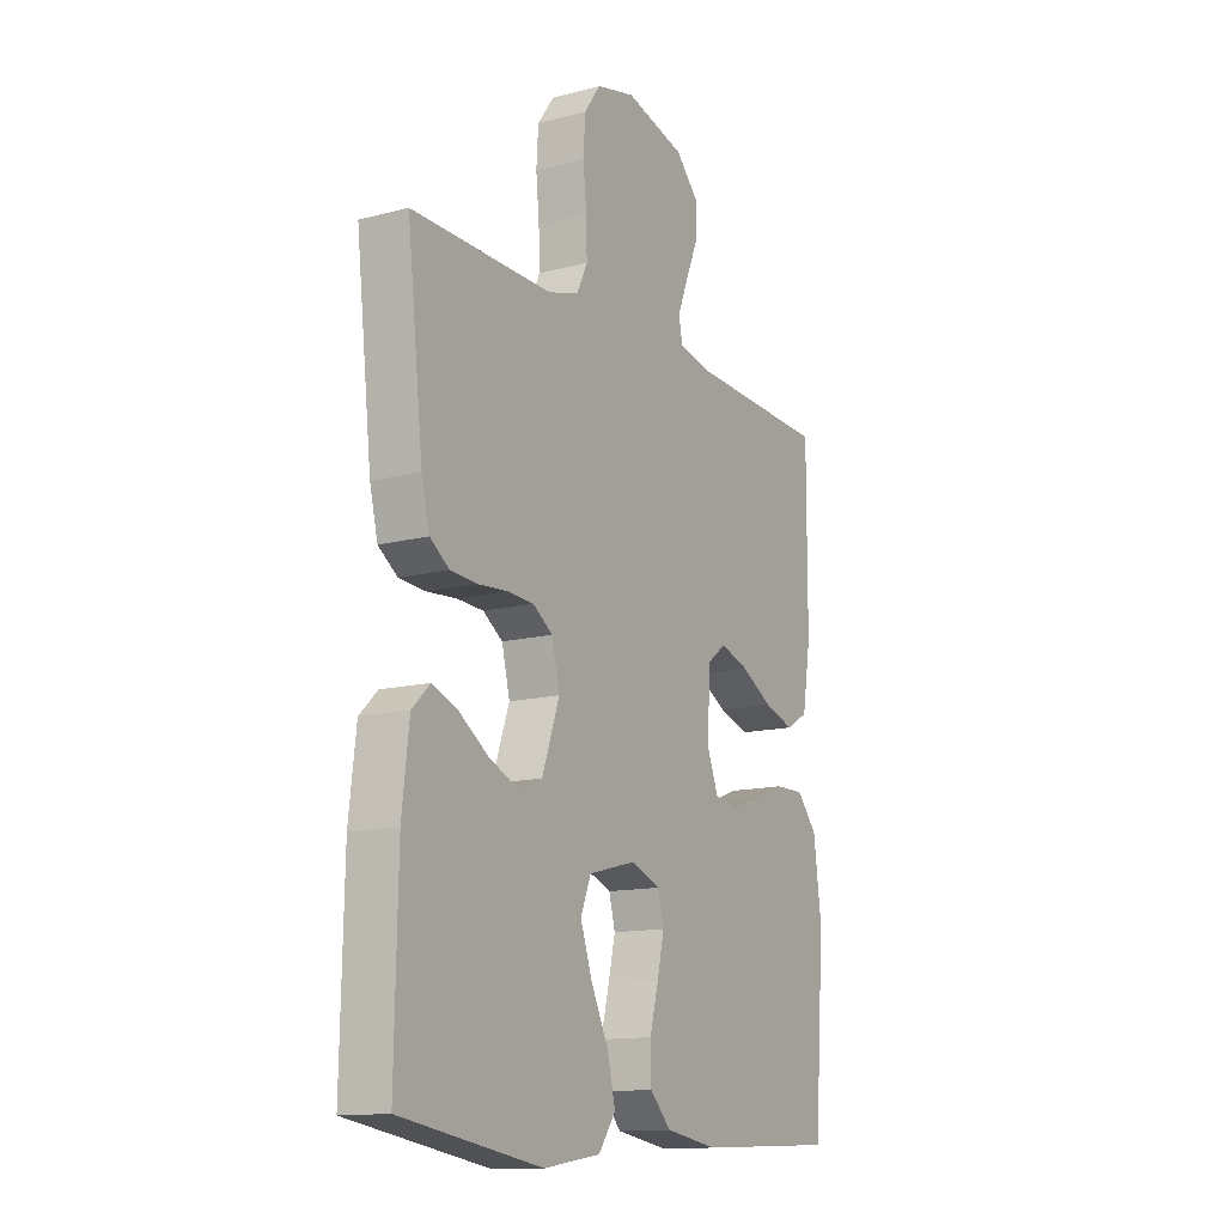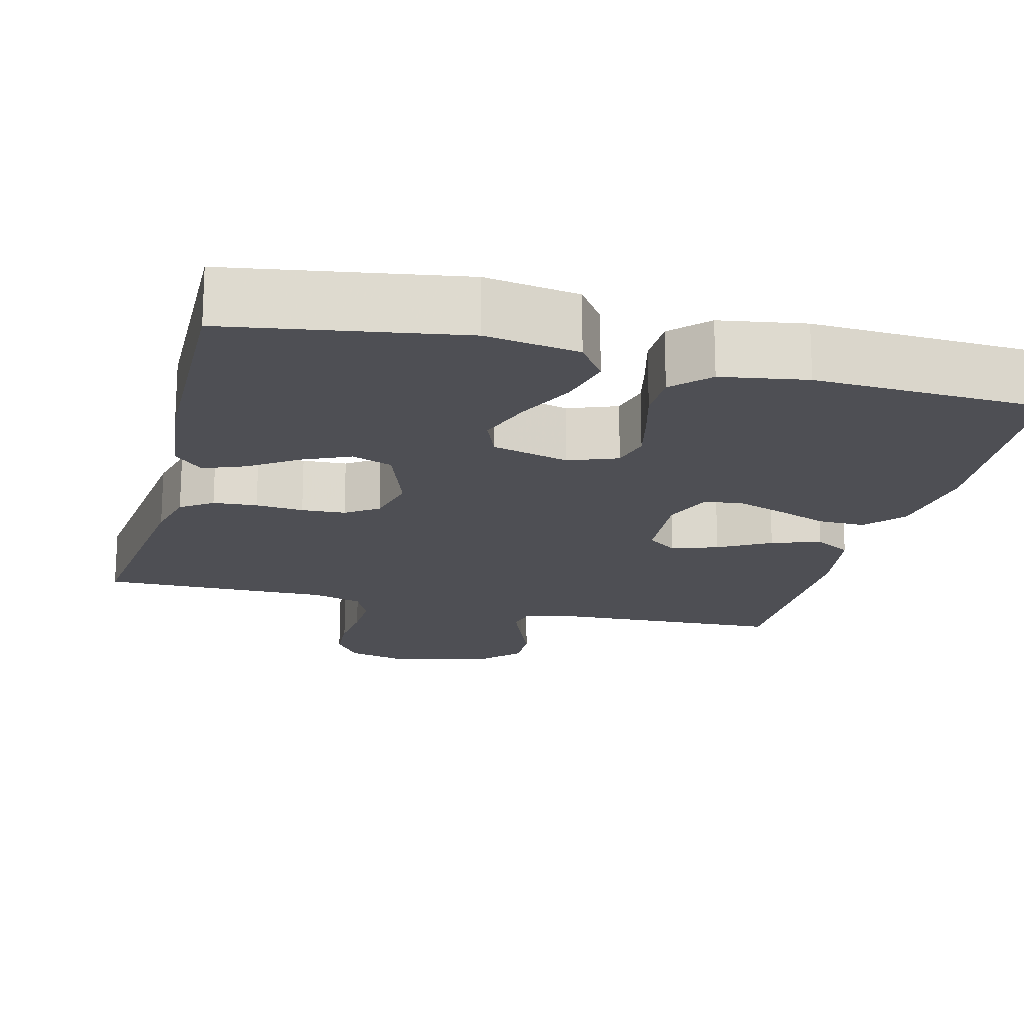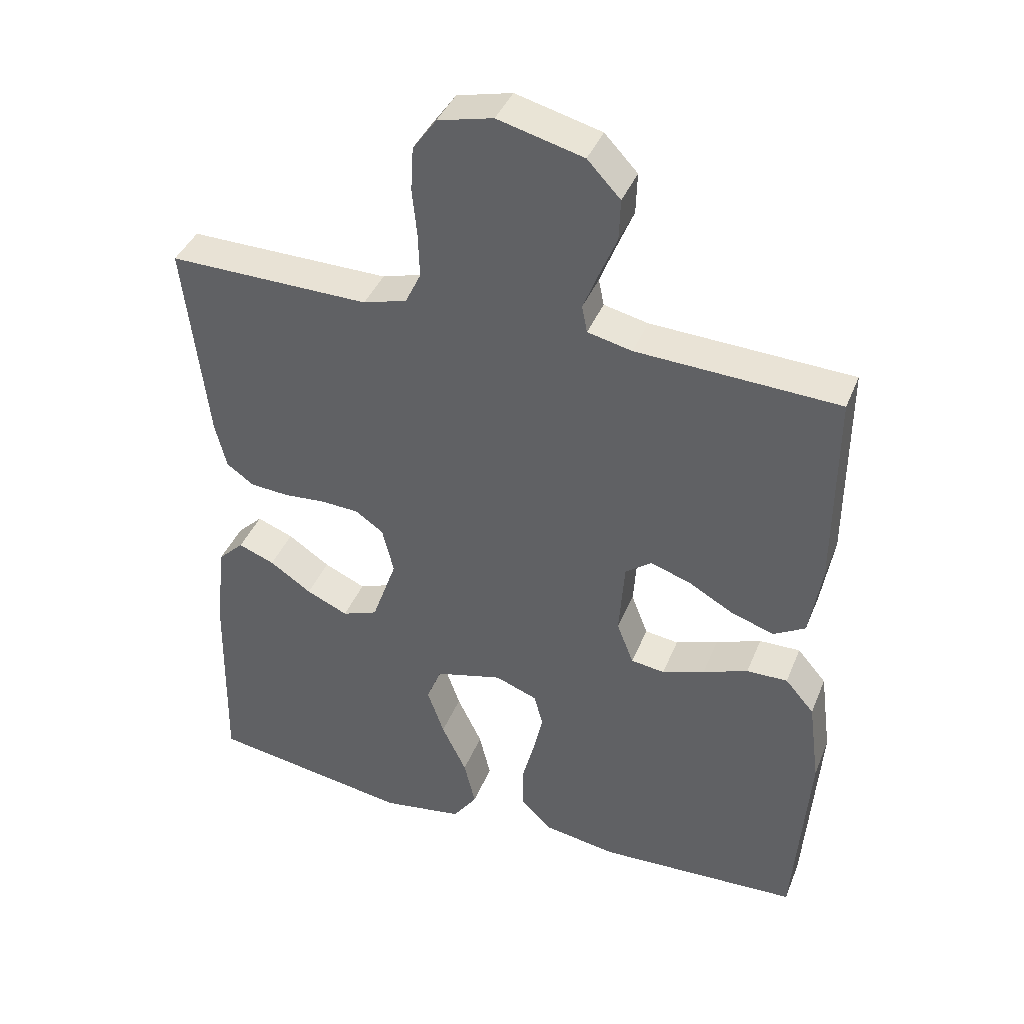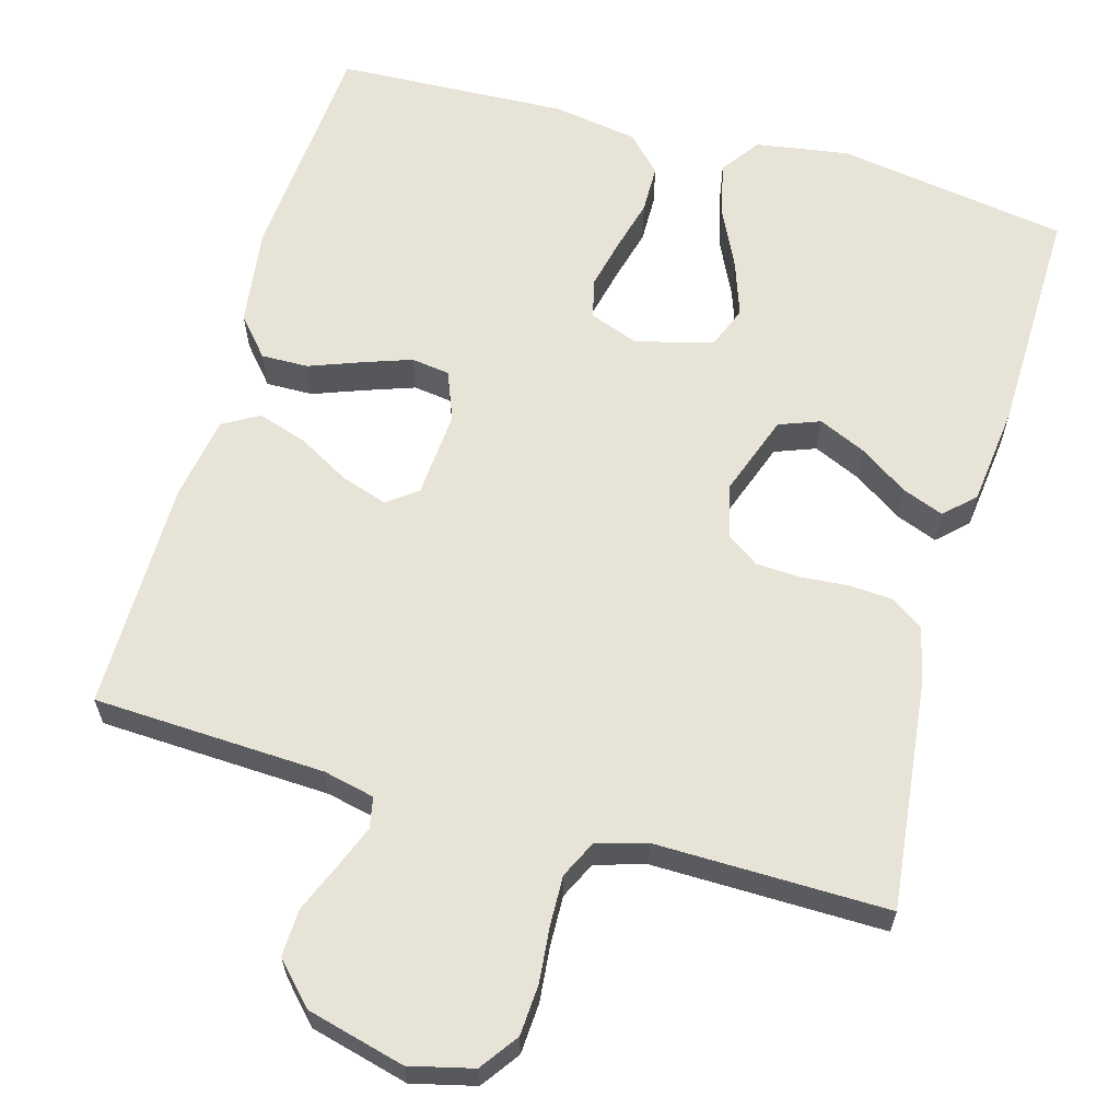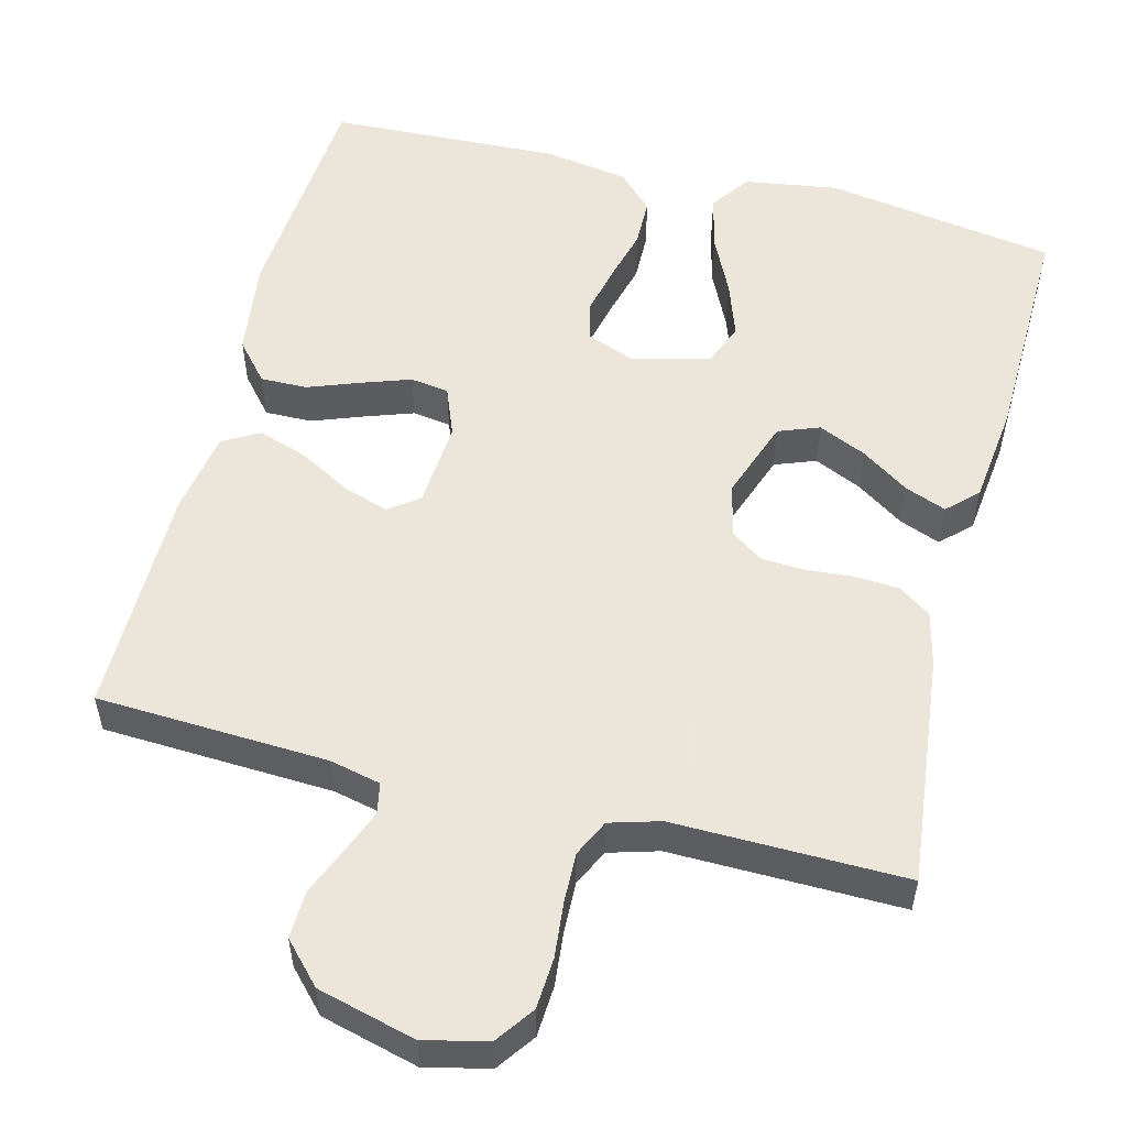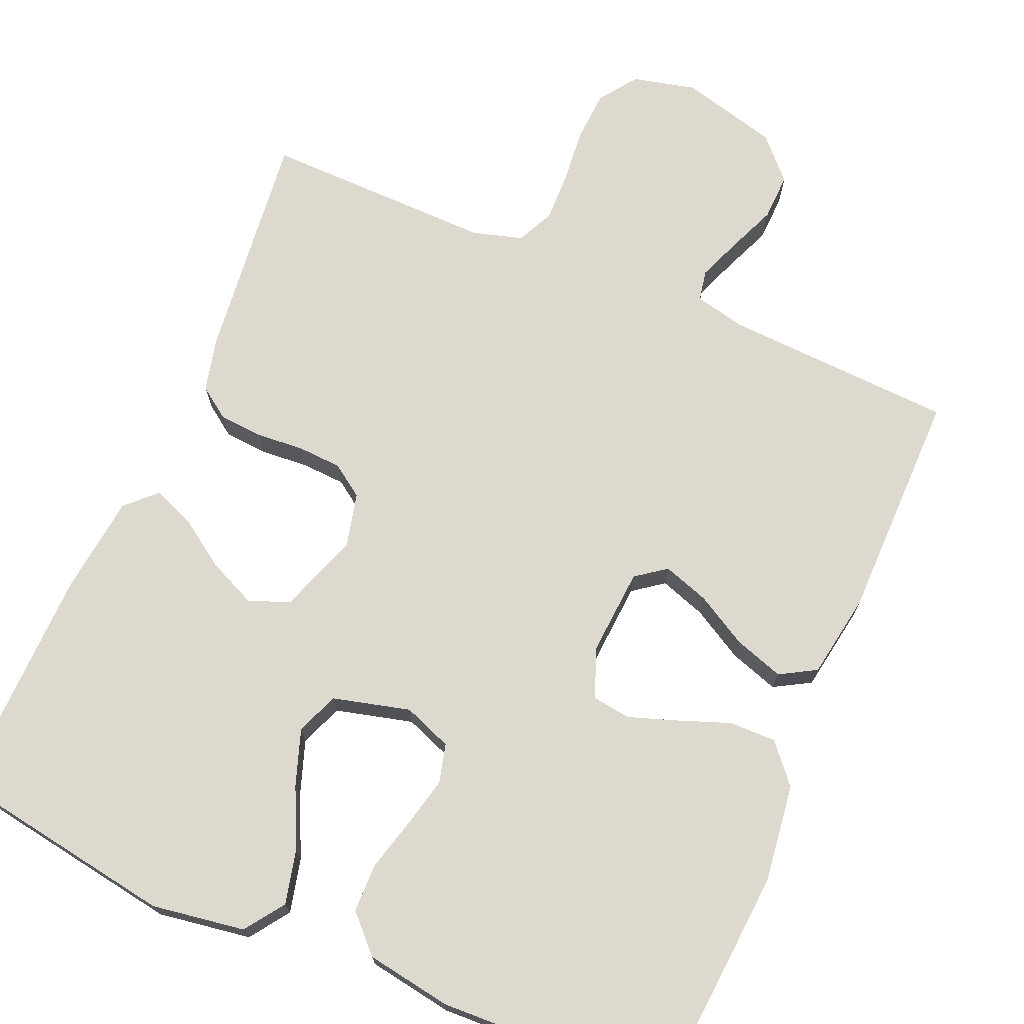
<metadata>
{"format":"obj","ext":"obj","renderer":"f3d","projection":"perspective","resolution":1024,"background":"white","views":[{"elev":-13.5,"azim":120.4,"up":"+Z"},{"elev":-18.3,"azim":165.7,"up":"+Y"},{"elev":40.1,"azim":-159.2,"up":"+Z"},{"elev":62.4,"azim":15.8,"up":"+Y"},{"elev":54.2,"azim":14.4,"up":"+Y"},{"elev":71.8,"azim":-156.7,"up":"+Y"}]}
</metadata>
<code>
v -0.5 0.07 0.5
v -0.2 0.07 0.514
v -0.134 0.07 0.529
v -0.126 0.07 0.569
v -0.148 0.07 0.625
v -0.174 0.07 0.688
v -0.176 0.07 0.749
v -0.127 0.07 0.801
v 0 0.07 0.834
v 0.082 0.07 0.814
v 0.117 0.07 0.765
v 0.121 0.07 0.699
v 0.114 0.07 0.628
v 0.112 0.07 0.563
v 0.135 0.07 0.515
v 0.2 0.07 0.496
v 0.5 0.07 0.5
v 0.466 0.07 0.2
v 0.449 0.07 0.13
v 0.408 0.07 0.101
v 0.351 0.07 0.097
v 0.289 0.07 0.102
v 0.232 0.07 0.099
v 0.19 0.07 0.07
v 0.173 0.07 0
v 0.21 0.07 -0.105
v 0.263 0.07 -0.125
v 0.325 0.07 -0.097
v 0.387 0.07 -0.055
v 0.441 0.07 -0.034
v 0.479 0.07 -0.071
v 0.494 0.07 -0.2
v 0.5 0.07 -0.5
v 0.2 0.07 -0.548
v 0.079 0.07 -0.529
v 0.043 0.07 -0.478
v 0.06 0.07 -0.407
v 0.097 0.07 -0.33
v 0.122 0.07 -0.258
v 0.1 0.07 -0.203
v 0 0.07 -0.177
v -0.063 0.07 -0.201
v -0.076 0.07 -0.251
v -0.061 0.07 -0.317
v -0.043 0.07 -0.386
v -0.044 0.07 -0.449
v -0.089 0.07 -0.495
v -0.2 0.07 -0.513
v -0.5 0.07 -0.5
v -0.522 0.07 -0.2
v -0.505 0.07 -0.073
v -0.462 0.07 -0.023
v -0.401 0.07 -0.024
v -0.334 0.07 -0.049
v -0.271 0.07 -0.071
v -0.221 0.07 -0.064
v -0.196 0.07 0
v -0.204 0.07 0.113
v -0.243 0.07 0.142
v -0.303 0.07 0.122
v -0.37 0.07 0.084
v -0.434 0.07 0.063
v -0.481 0.07 0.09
v -0.499 0.07 0.2
v -0.5 0 0.5
v -0.2 0 0.514
v -0.134 0 0.529
v -0.126 0 0.569
v -0.148 0 0.625
v -0.174 0 0.688
v -0.176 0 0.749
v -0.127 0 0.801
v 0 0 0.834
v 0.082 0 0.814
v 0.117 0 0.765
v 0.121 0 0.699
v 0.114 0 0.628
v 0.112 0 0.563
v 0.135 0 0.515
v 0.2 0 0.496
v 0.5 0 0.5
v 0.466 0 0.2
v 0.449 0 0.13
v 0.408 0 0.101
v 0.351 0 0.097
v 0.289 0 0.102
v 0.232 0 0.099
v 0.19 0 0.07
v 0.173 0 0
v 0.21 0 -0.105
v 0.263 0 -0.125
v 0.325 0 -0.097
v 0.387 0 -0.055
v 0.441 0 -0.034
v 0.479 0 -0.071
v 0.494 0 -0.2
v 0.5 0 -0.5
v 0.2 0 -0.548
v 0.079 0 -0.529
v 0.043 0 -0.478
v 0.06 0 -0.407
v 0.097 0 -0.33
v 0.122 0 -0.258
v 0.1 0 -0.203
v 0 0 -0.177
v -0.063 0 -0.201
v -0.076 0 -0.251
v -0.061 0 -0.317
v -0.043 0 -0.386
v -0.044 0 -0.449
v -0.089 0 -0.495
v -0.2 0 -0.513
v -0.5 0 -0.5
v -0.522 0 -0.2
v -0.505 0 -0.073
v -0.462 0 -0.023
v -0.401 0 -0.024
v -0.334 0 -0.049
v -0.271 0 -0.071
v -0.221 0 -0.064
v -0.196 0 0
v -0.204 0 0.113
v -0.243 0 0.142
v -0.303 0 0.122
v -0.37 0 0.084
v -0.434 0 0.063
v -0.481 0 0.09
v -0.499 0 0.2
f 64 1 2
f 63 64 2
f 62 63 2
f 61 62 2
f 60 61 2
f 59 60 2 3
f 58 59 3
f 57 58 3 4
f 52 53 54
f 51 52 54
f 50 51 54
f 49 50 54
f 48 49 54
f 47 48 54
f 46 47 54
f 45 46 54
f 44 45 54
f 43 44 54 55
f 42 43 55 56
f 36 37 38
f 35 36 38
f 34 35 38
f 33 34 38
f 32 33 38
f 31 32 38
f 30 31 38
f 29 30 38
f 28 29 38
f 27 28 38 39
f 26 27 39 40
f 20 21 22
f 19 20 22
f 18 19 22
f 17 18 22
f 16 17 22
f 15 16 22 23
f 14 15 23 24
f 11 12 13
f 10 11 13
f 9 10 13
f 8 9 13
f 7 8 13
f 6 7 13
f 5 6 13
f 4 5 13 14
f 14 24 25
f 4 14 25
f 57 4 25
f 56 57 25
f 42 56 25
f 41 42 25
f 25 26 40 41
f 66 65 128
f 66 128 127
f 66 127 126
f 66 126 125
f 66 125 124
f 67 66 124 123
f 67 123 122
f 68 67 122 121
f 118 117 116
f 118 116 115
f 118 115 114
f 118 114 113
f 118 113 112
f 118 112 111
f 118 111 110
f 118 110 109
f 118 109 108
f 119 118 108 107
f 120 119 107 106
f 102 101 100
f 102 100 99
f 102 99 98
f 102 98 97
f 102 97 96
f 102 96 95
f 102 95 94
f 102 94 93
f 102 93 92
f 103 102 92 91
f 104 103 91 90
f 86 85 84
f 86 84 83
f 86 83 82
f 86 82 81
f 86 81 80
f 87 86 80 79
f 88 87 79 78
f 77 76 75
f 77 75 74
f 77 74 73
f 77 73 72
f 77 72 71
f 77 71 70
f 77 70 69
f 78 77 69 68
f 89 88 78
f 89 78 68
f 89 68 121
f 89 121 120
f 89 120 106
f 89 106 105
f 105 104 90 89
f 1 65 66 2
f 2 66 67 3
f 3 67 68 4
f 4 68 69 5
f 5 69 70 6
f 6 70 71 7
f 7 71 72 8
f 8 72 73 9
f 9 73 74 10
f 10 74 75 11
f 11 75 76 12
f 12 76 77 13
f 13 77 78 14
f 14 78 79 15
f 15 79 80 16
f 16 80 81 17
f 17 81 82 18
f 18 82 83 19
f 19 83 84 20
f 20 84 85 21
f 21 85 86 22
f 22 86 87 23
f 23 87 88 24
f 24 88 89 25
f 25 89 90 26
f 26 90 91 27
f 27 91 92 28
f 28 92 93 29
f 29 93 94 30
f 30 94 95 31
f 31 95 96 32
f 32 96 97 33
f 33 97 98 34
f 34 98 99 35
f 35 99 100 36
f 36 100 101 37
f 37 101 102 38
f 38 102 103 39
f 39 103 104 40
f 40 104 105 41
f 41 105 106 42
f 42 106 107 43
f 43 107 108 44
f 44 108 109 45
f 45 109 110 46
f 46 110 111 47
f 47 111 112 48
f 48 112 113 49
f 49 113 114 50
f 50 114 115 51
f 51 115 116 52
f 52 116 117 53
f 53 117 118 54
f 54 118 119 55
f 55 119 120 56
f 56 120 121 57
f 57 121 122 58
f 58 122 123 59
f 59 123 124 60
f 60 124 125 61
f 61 125 126 62
f 62 126 127 63
f 63 127 128 64
f 64 128 65 1

</code>
